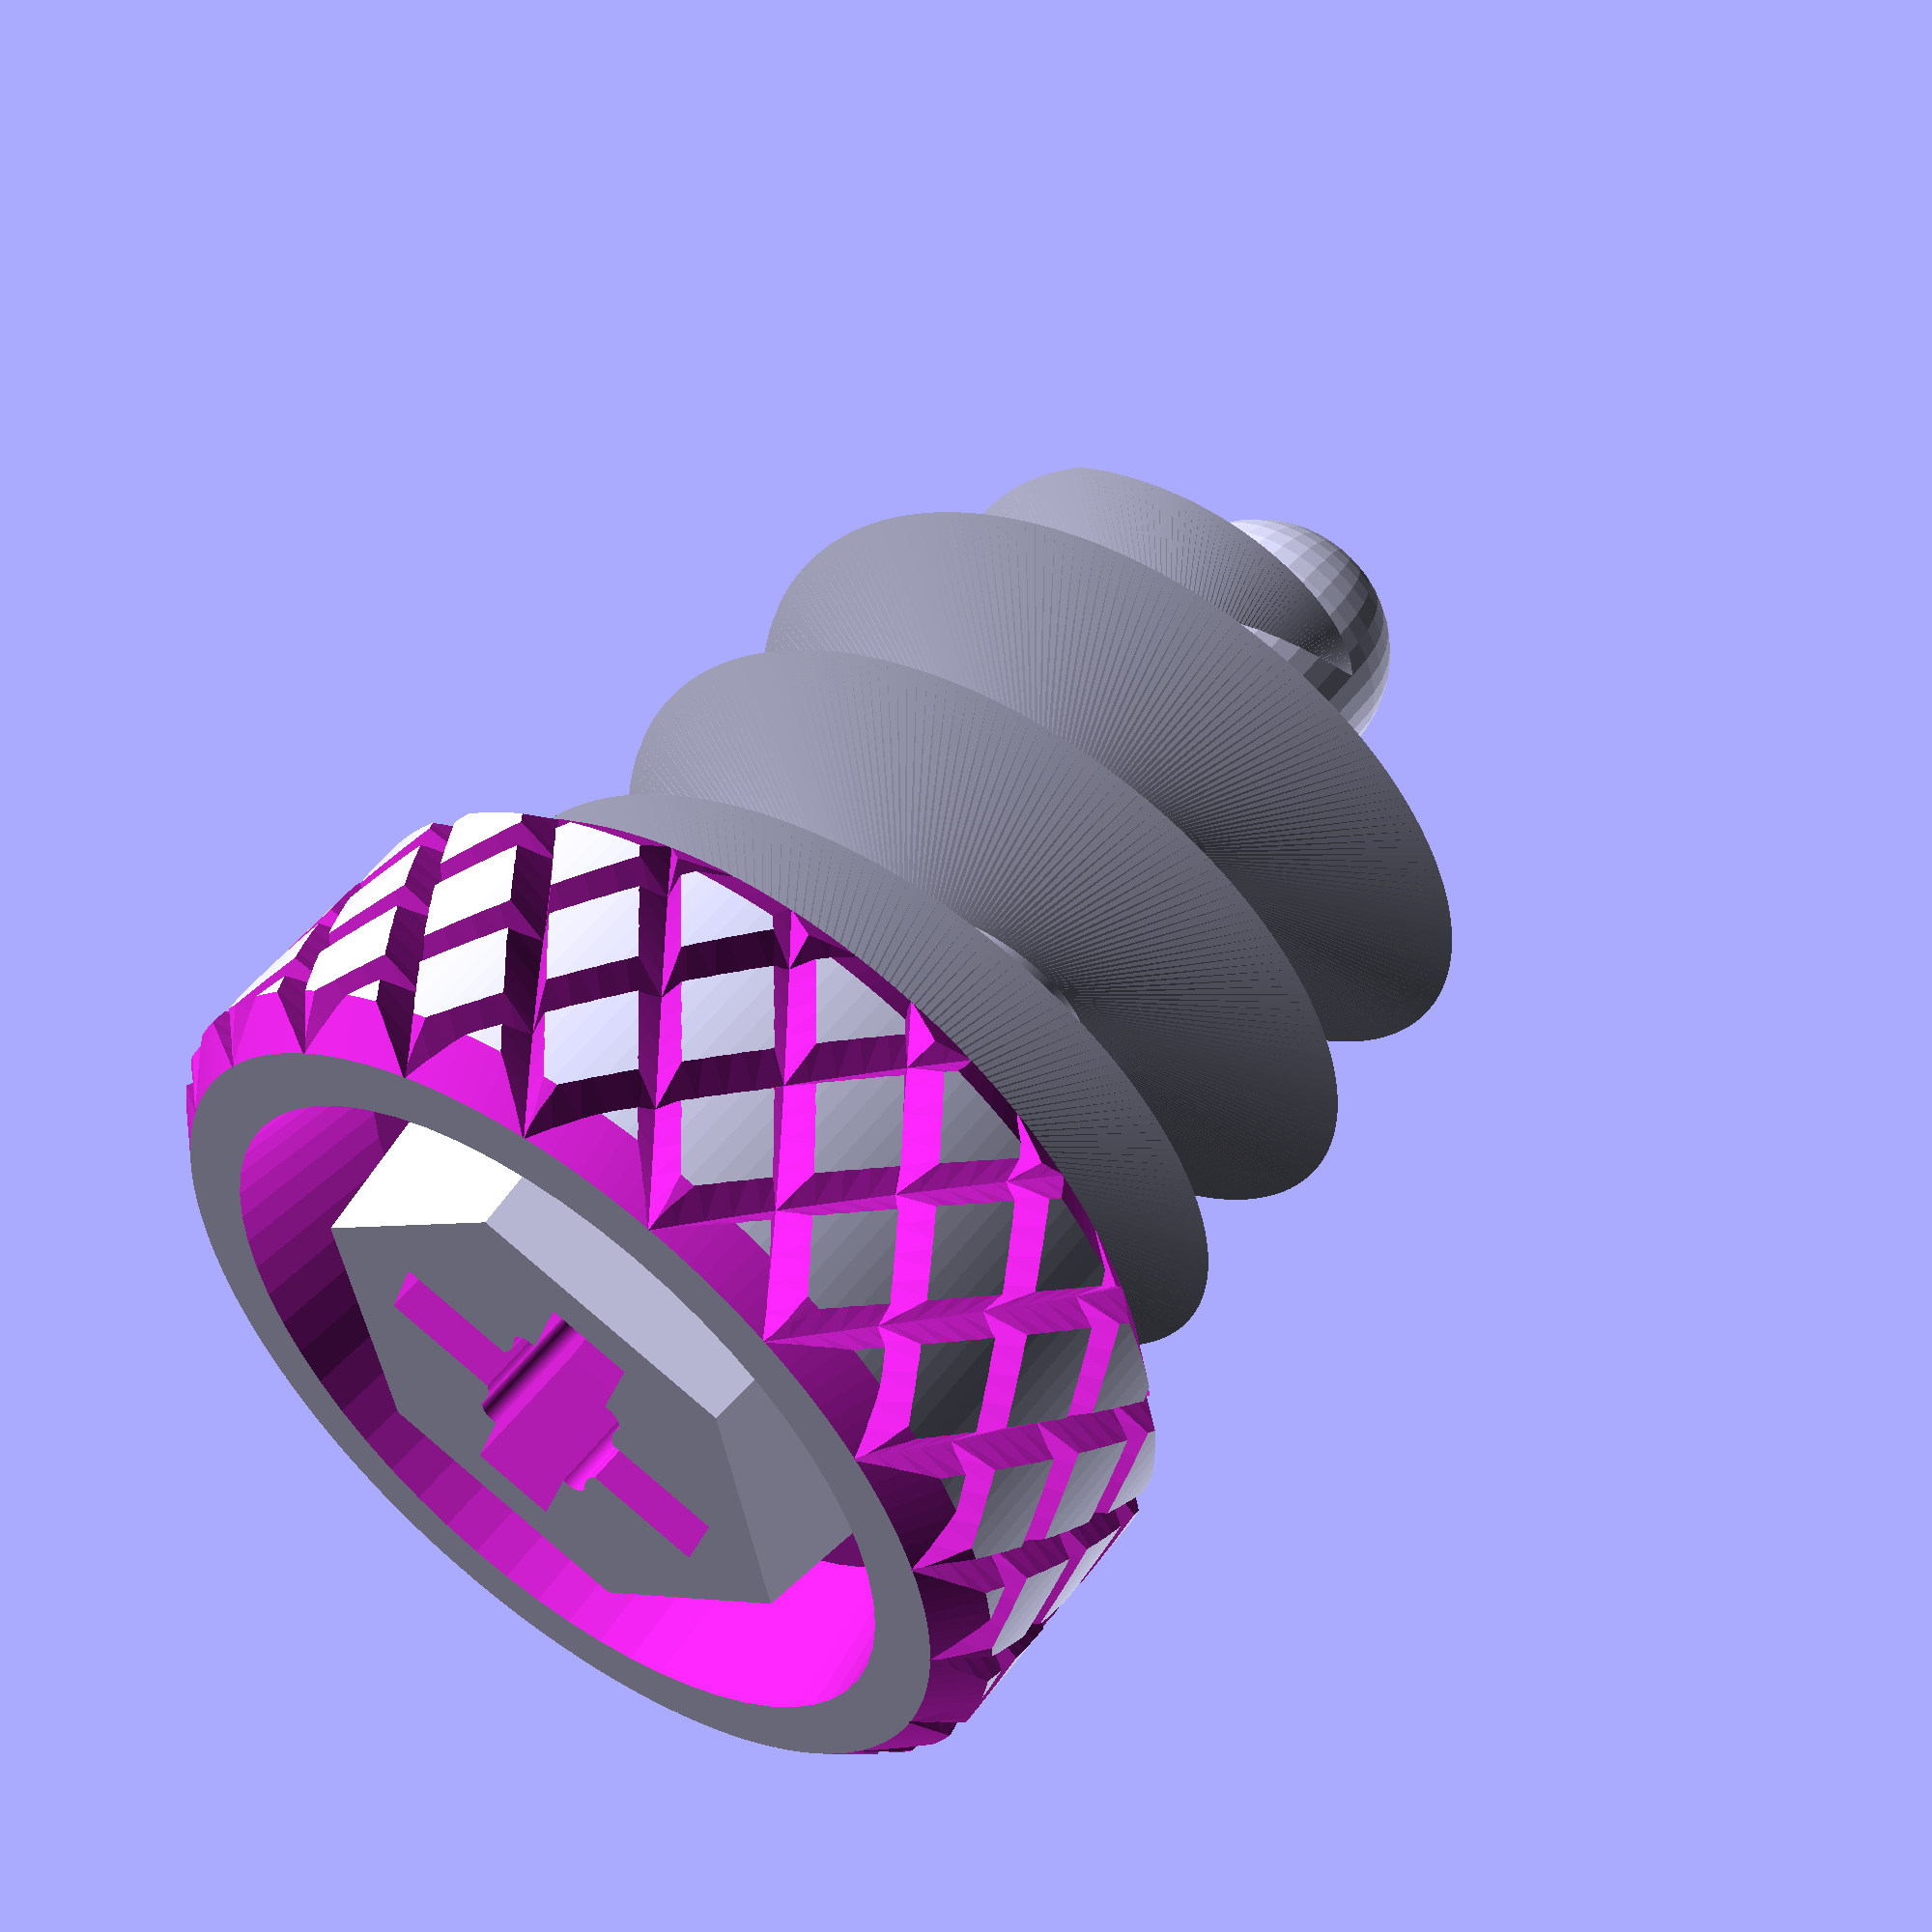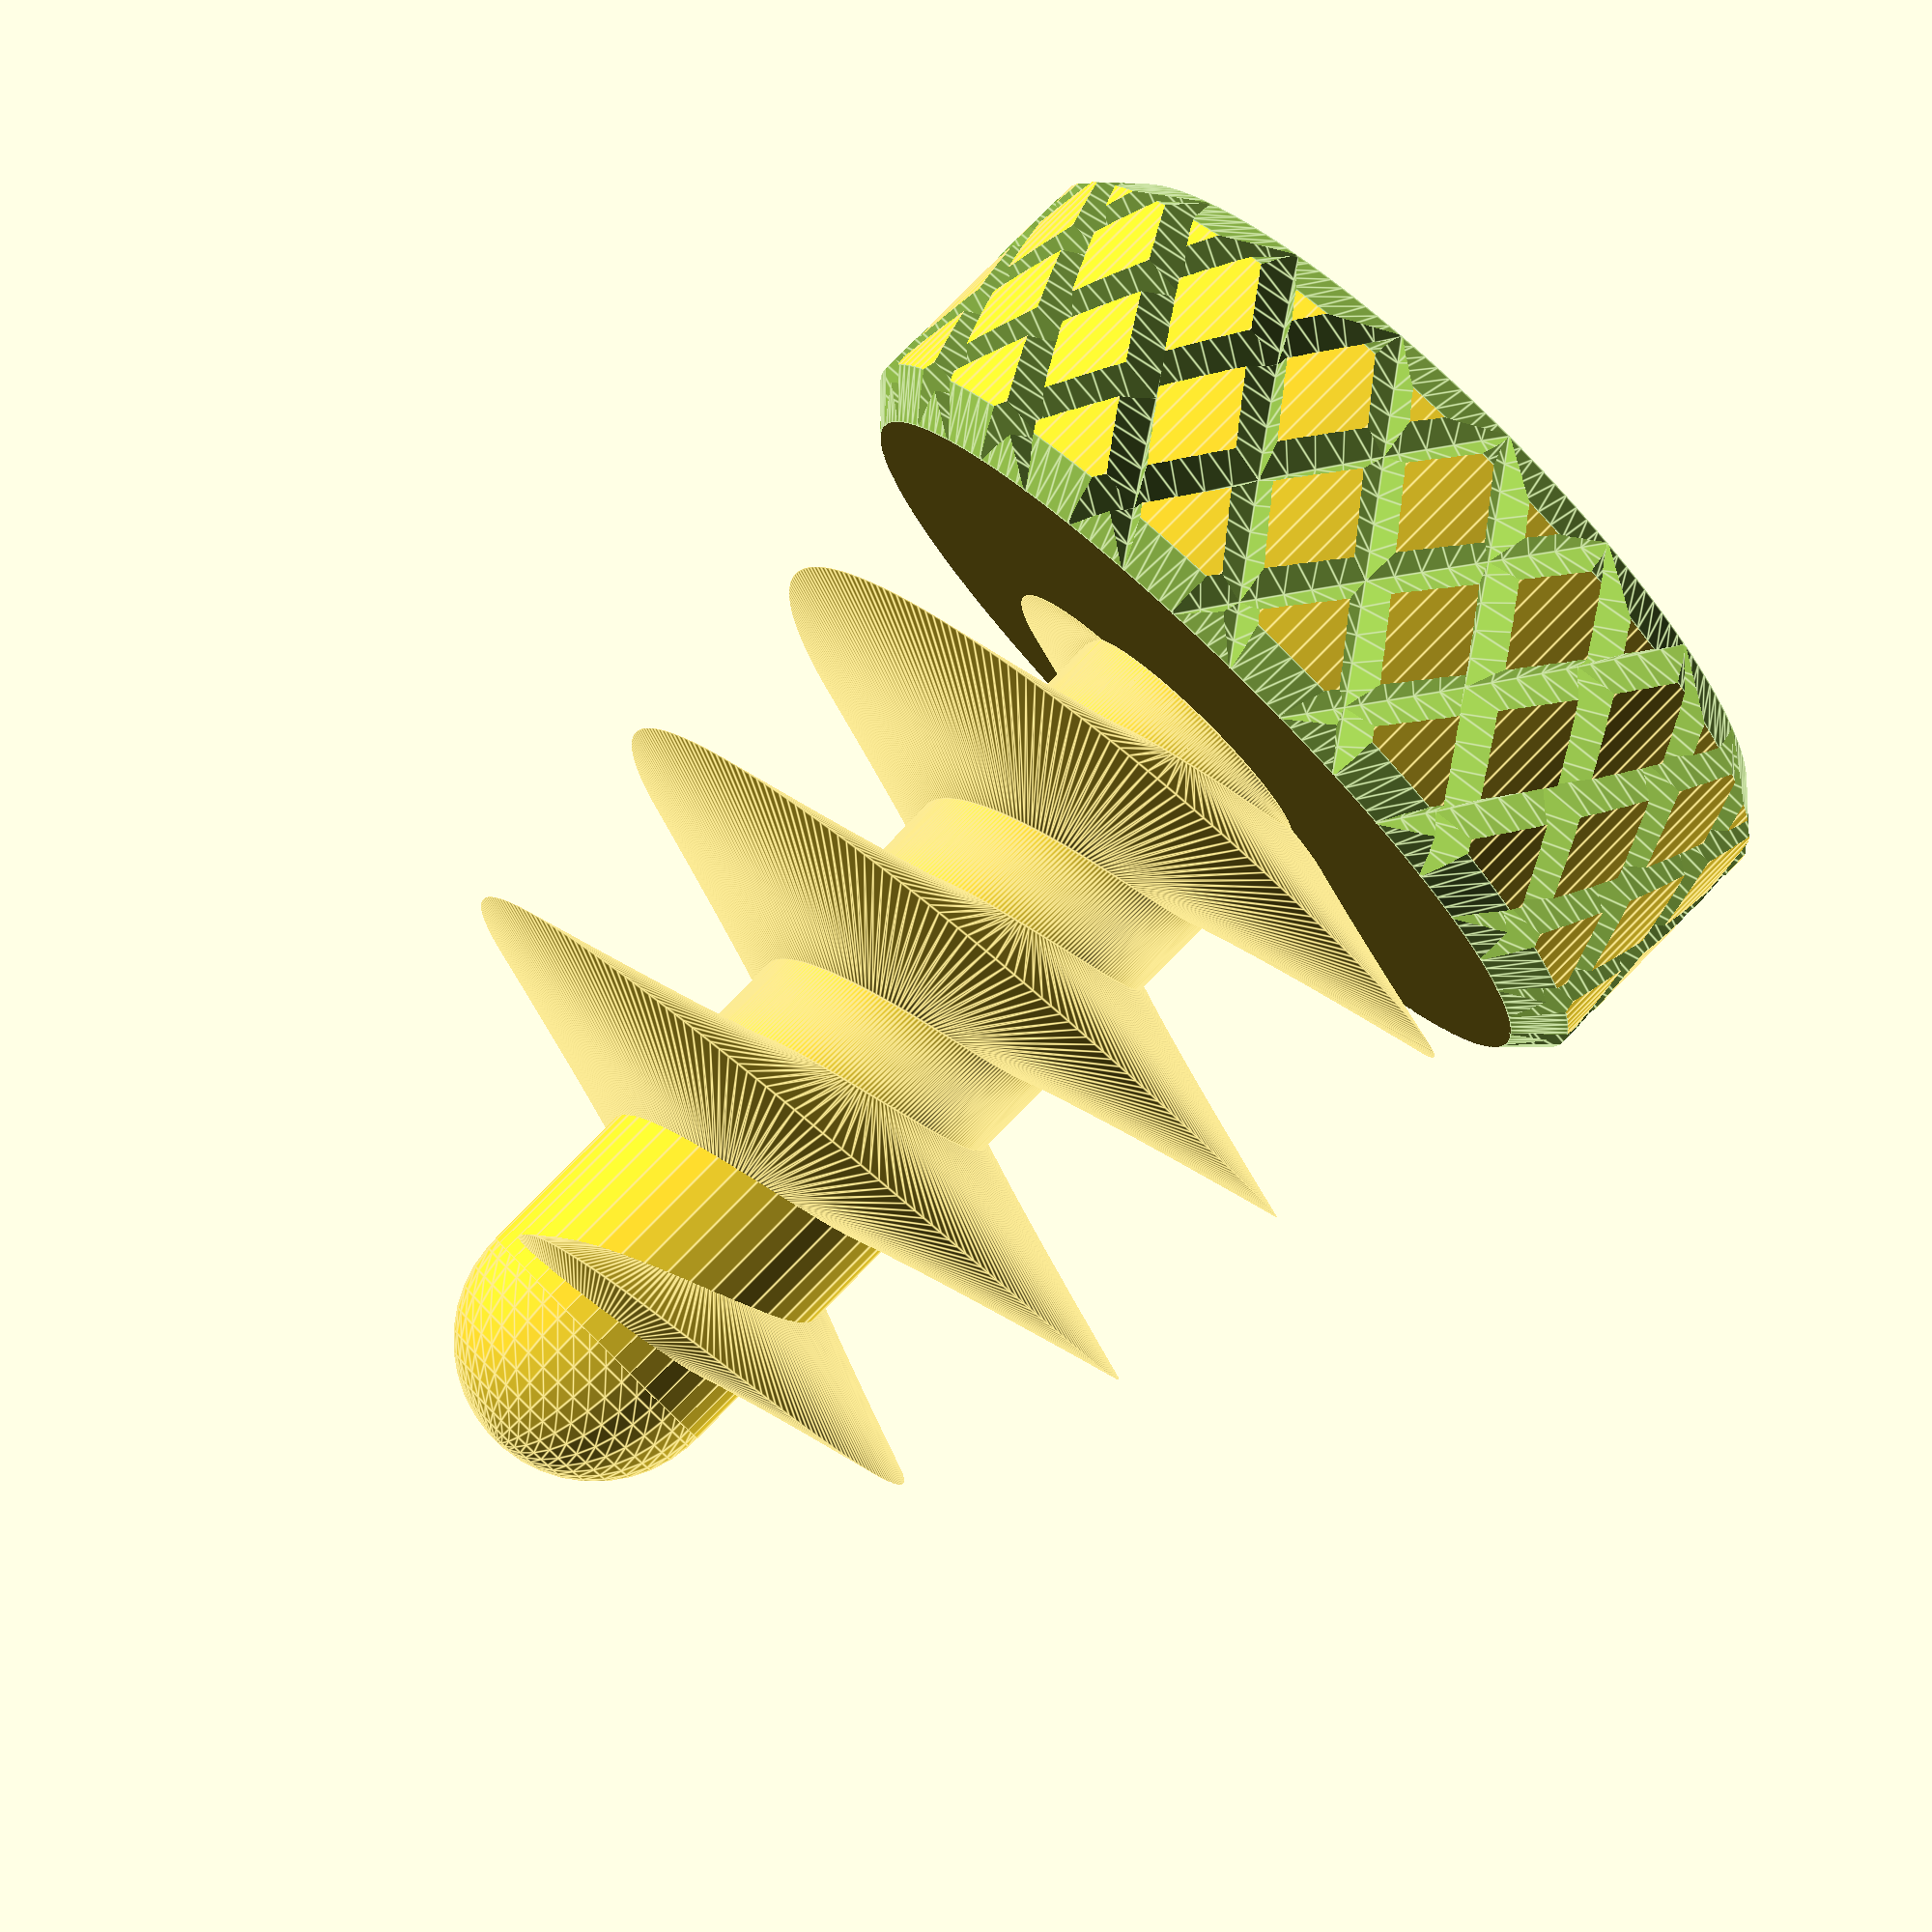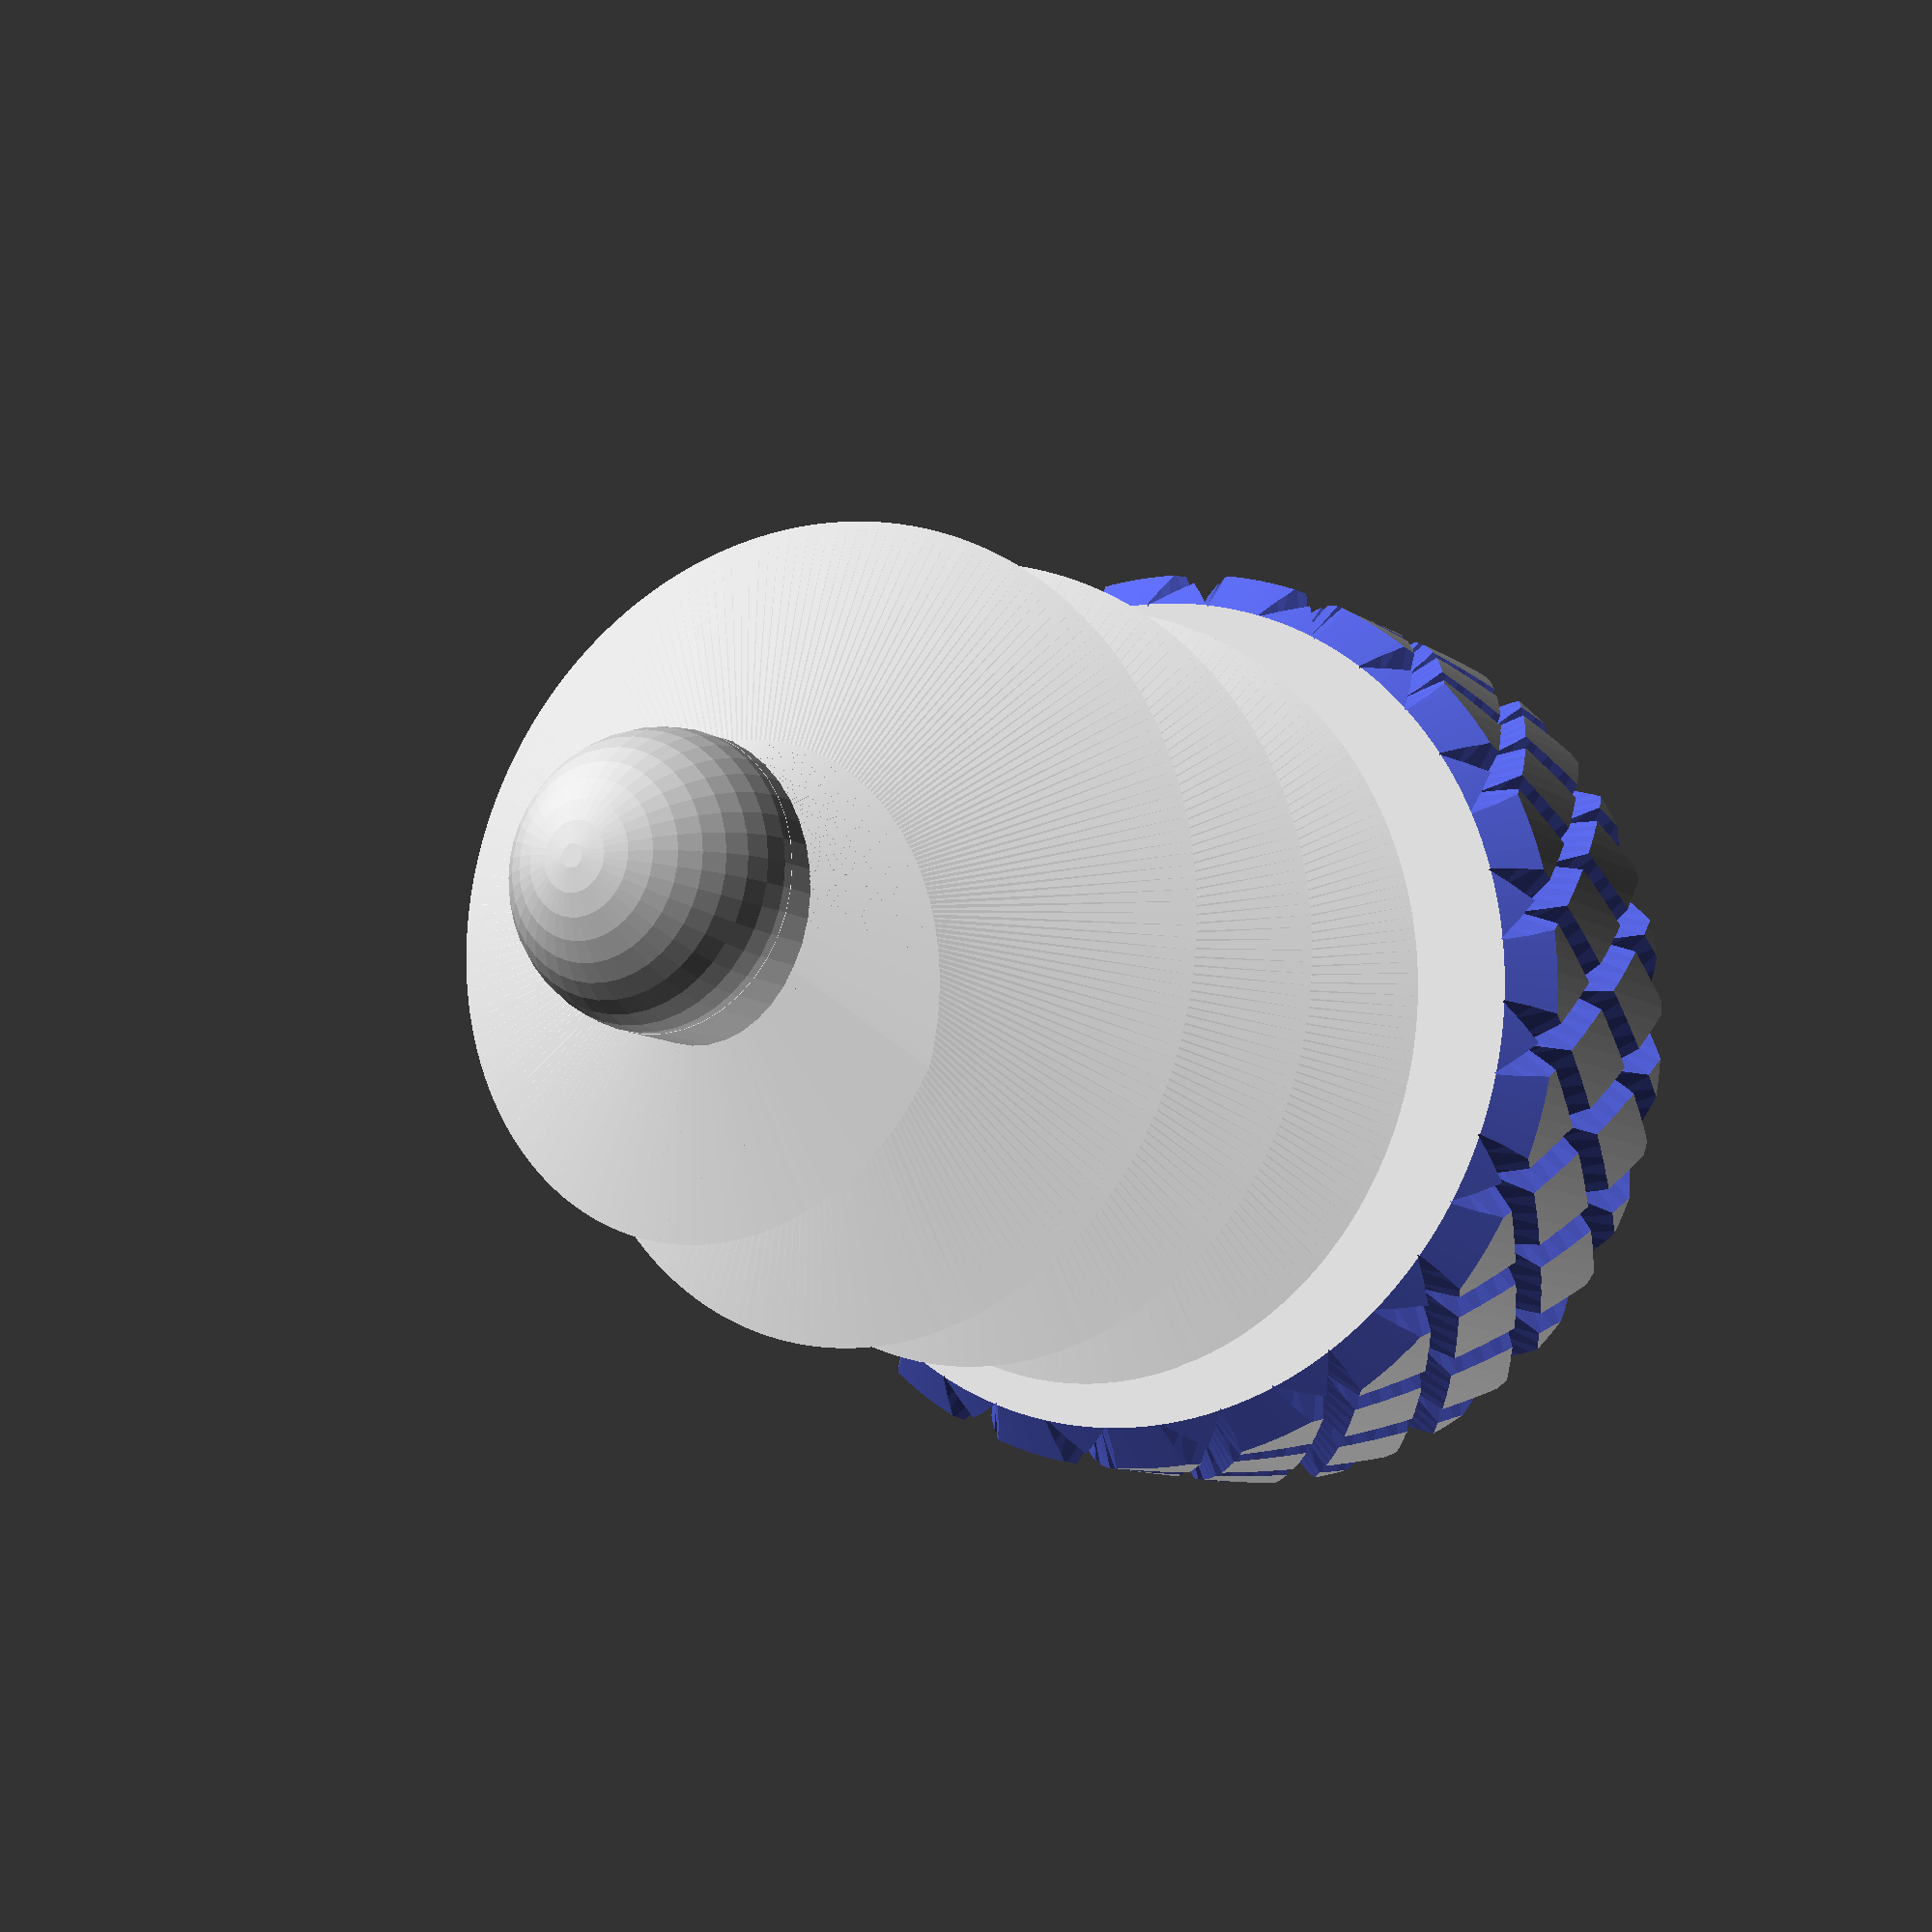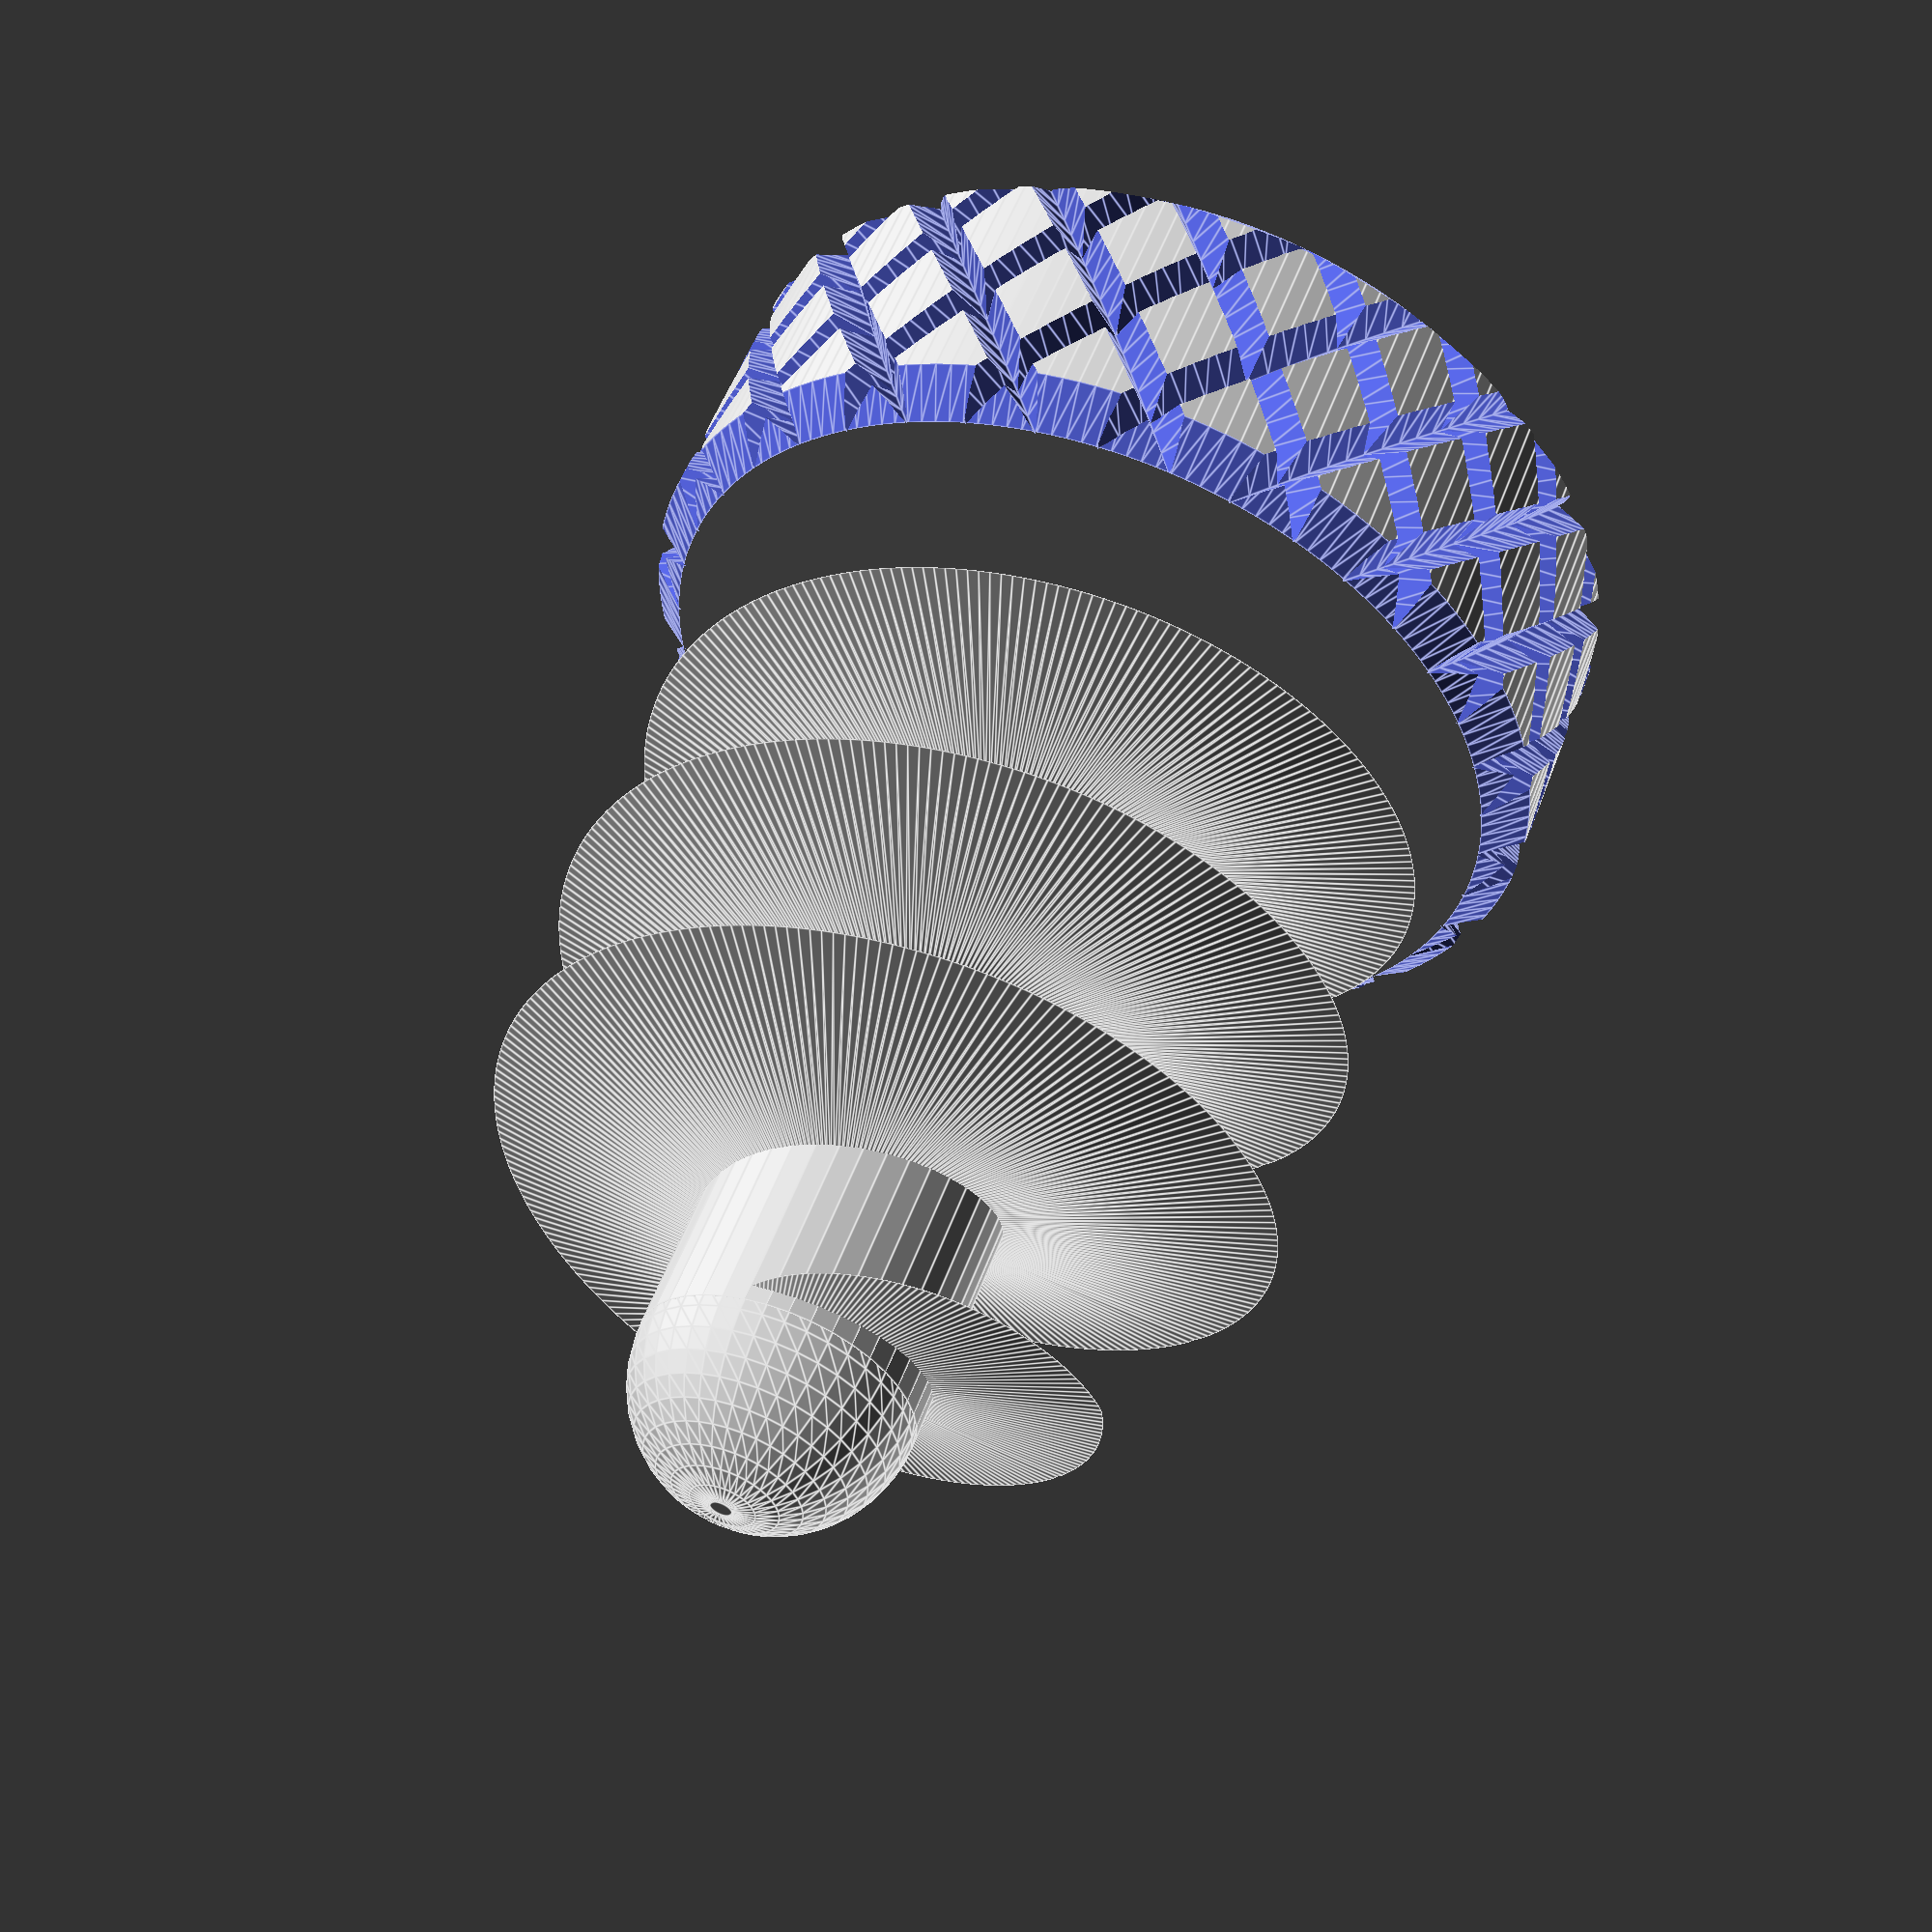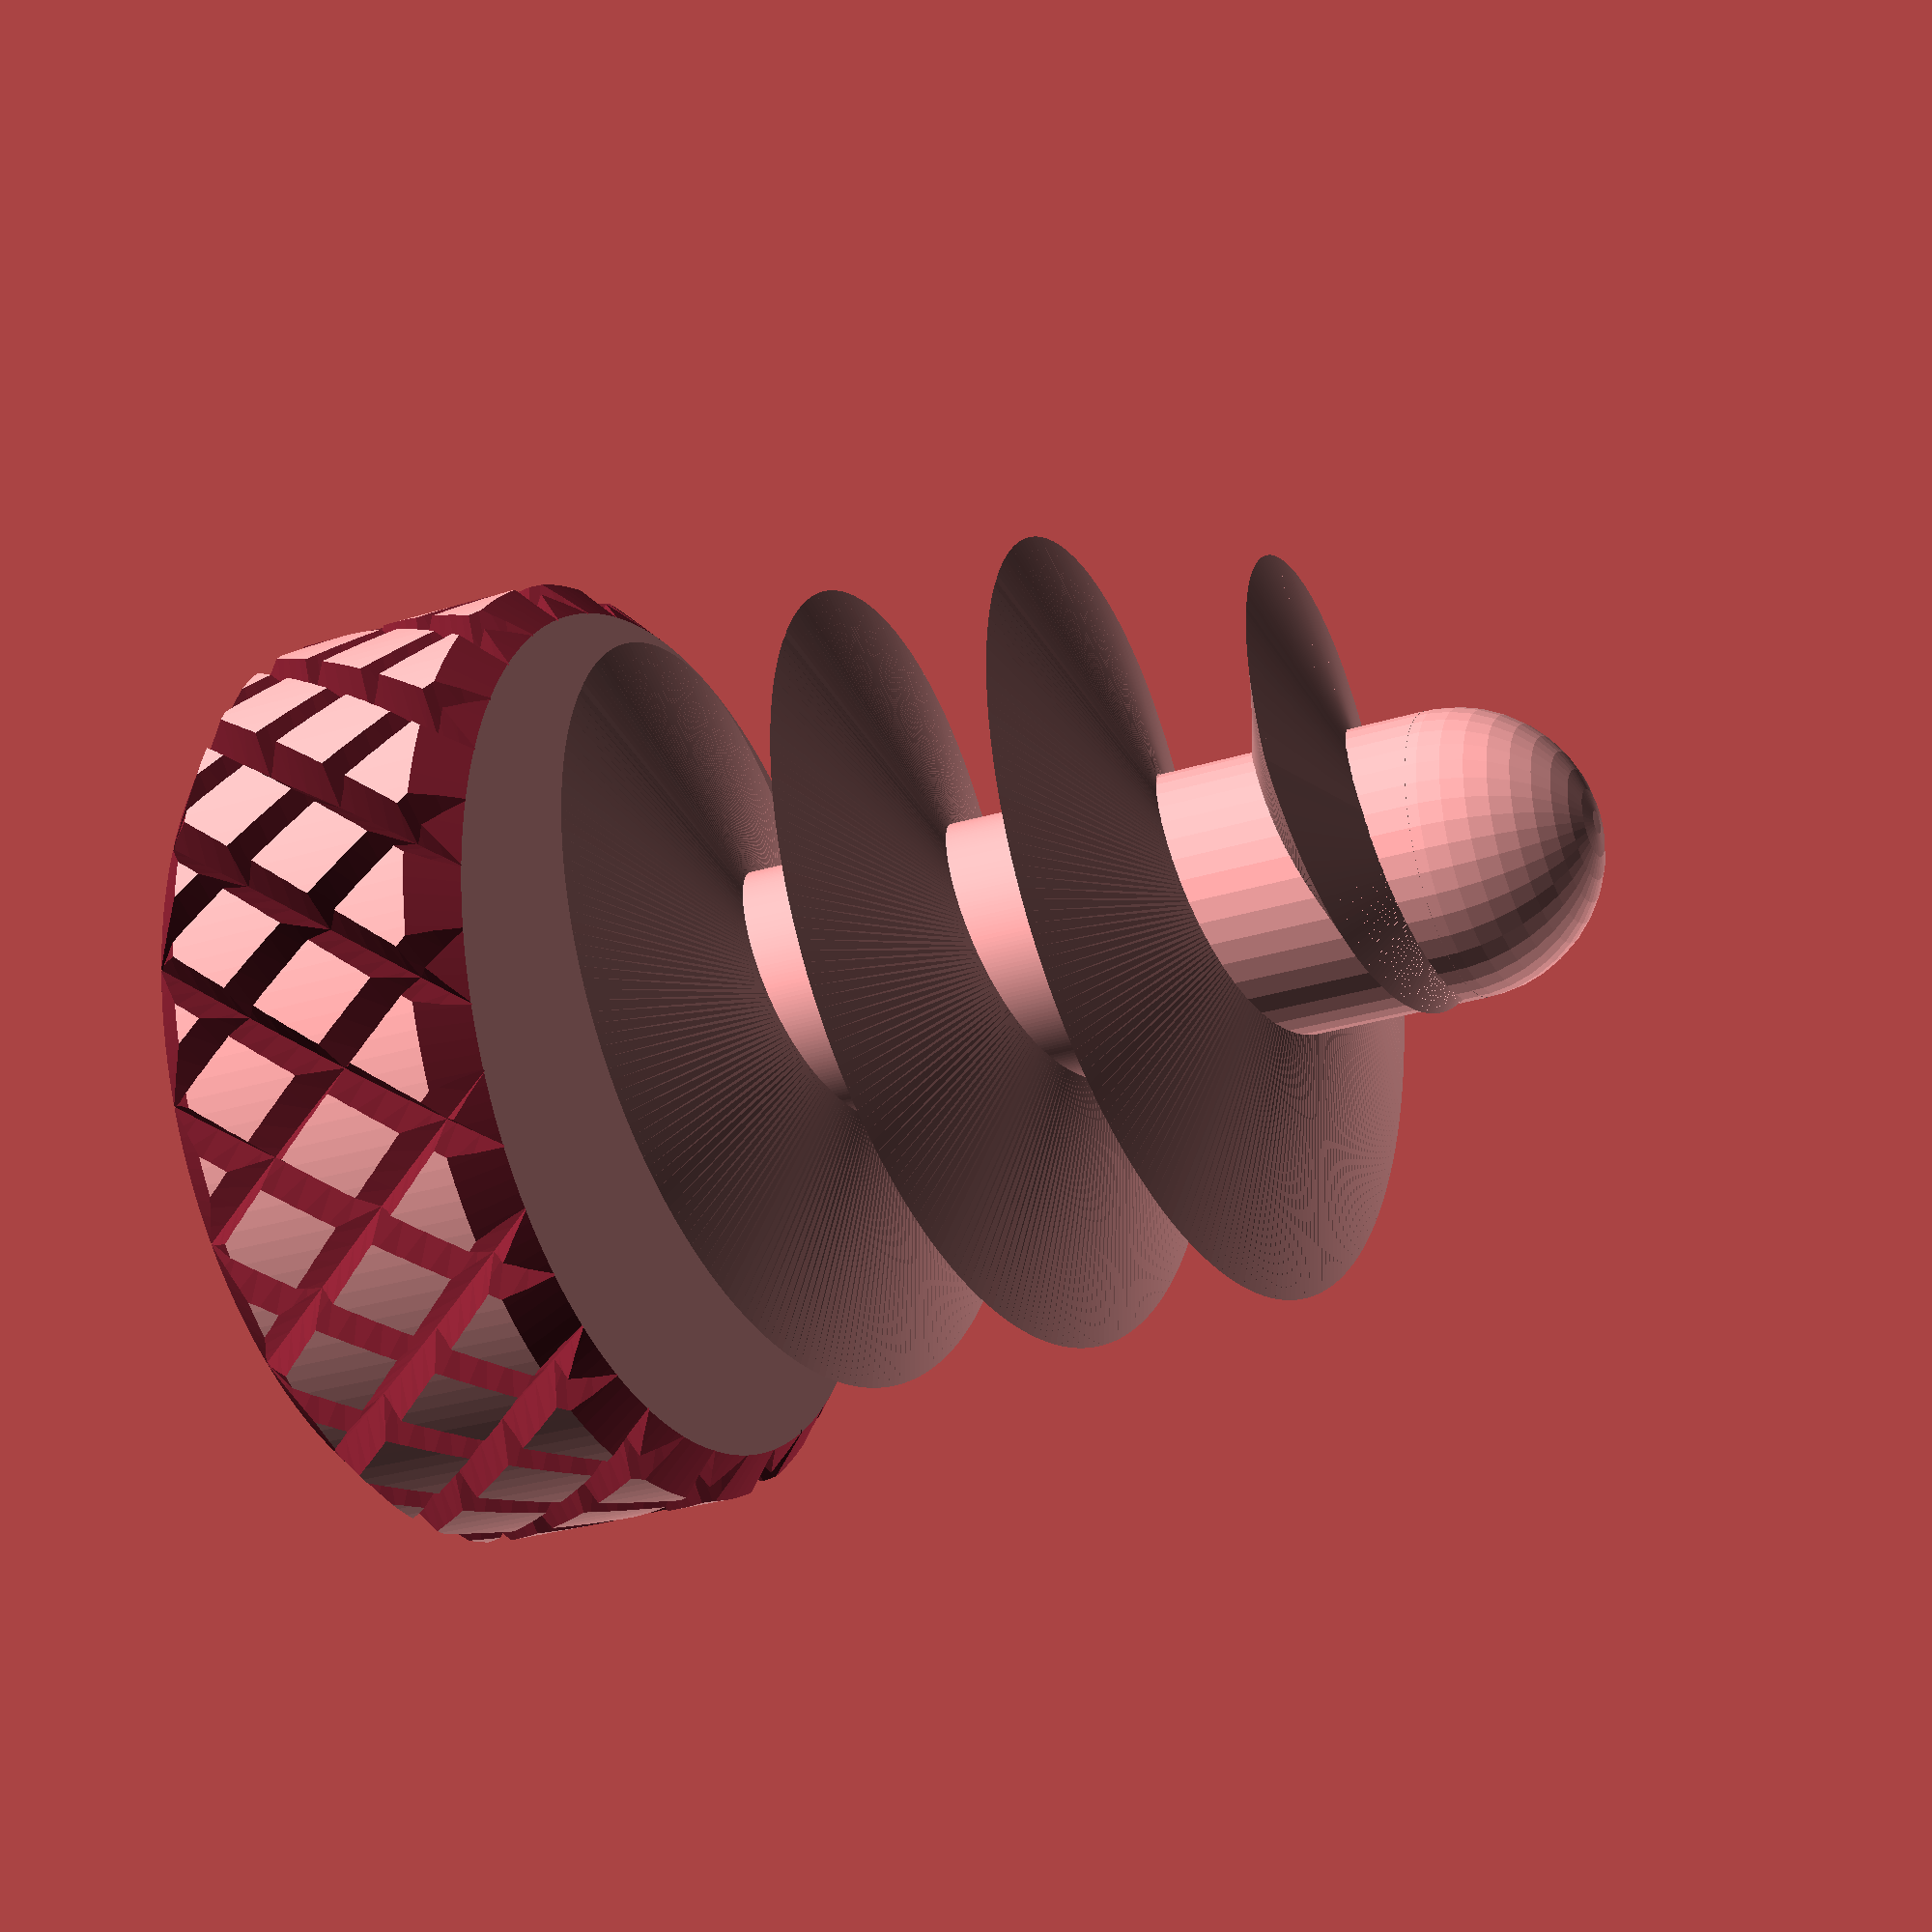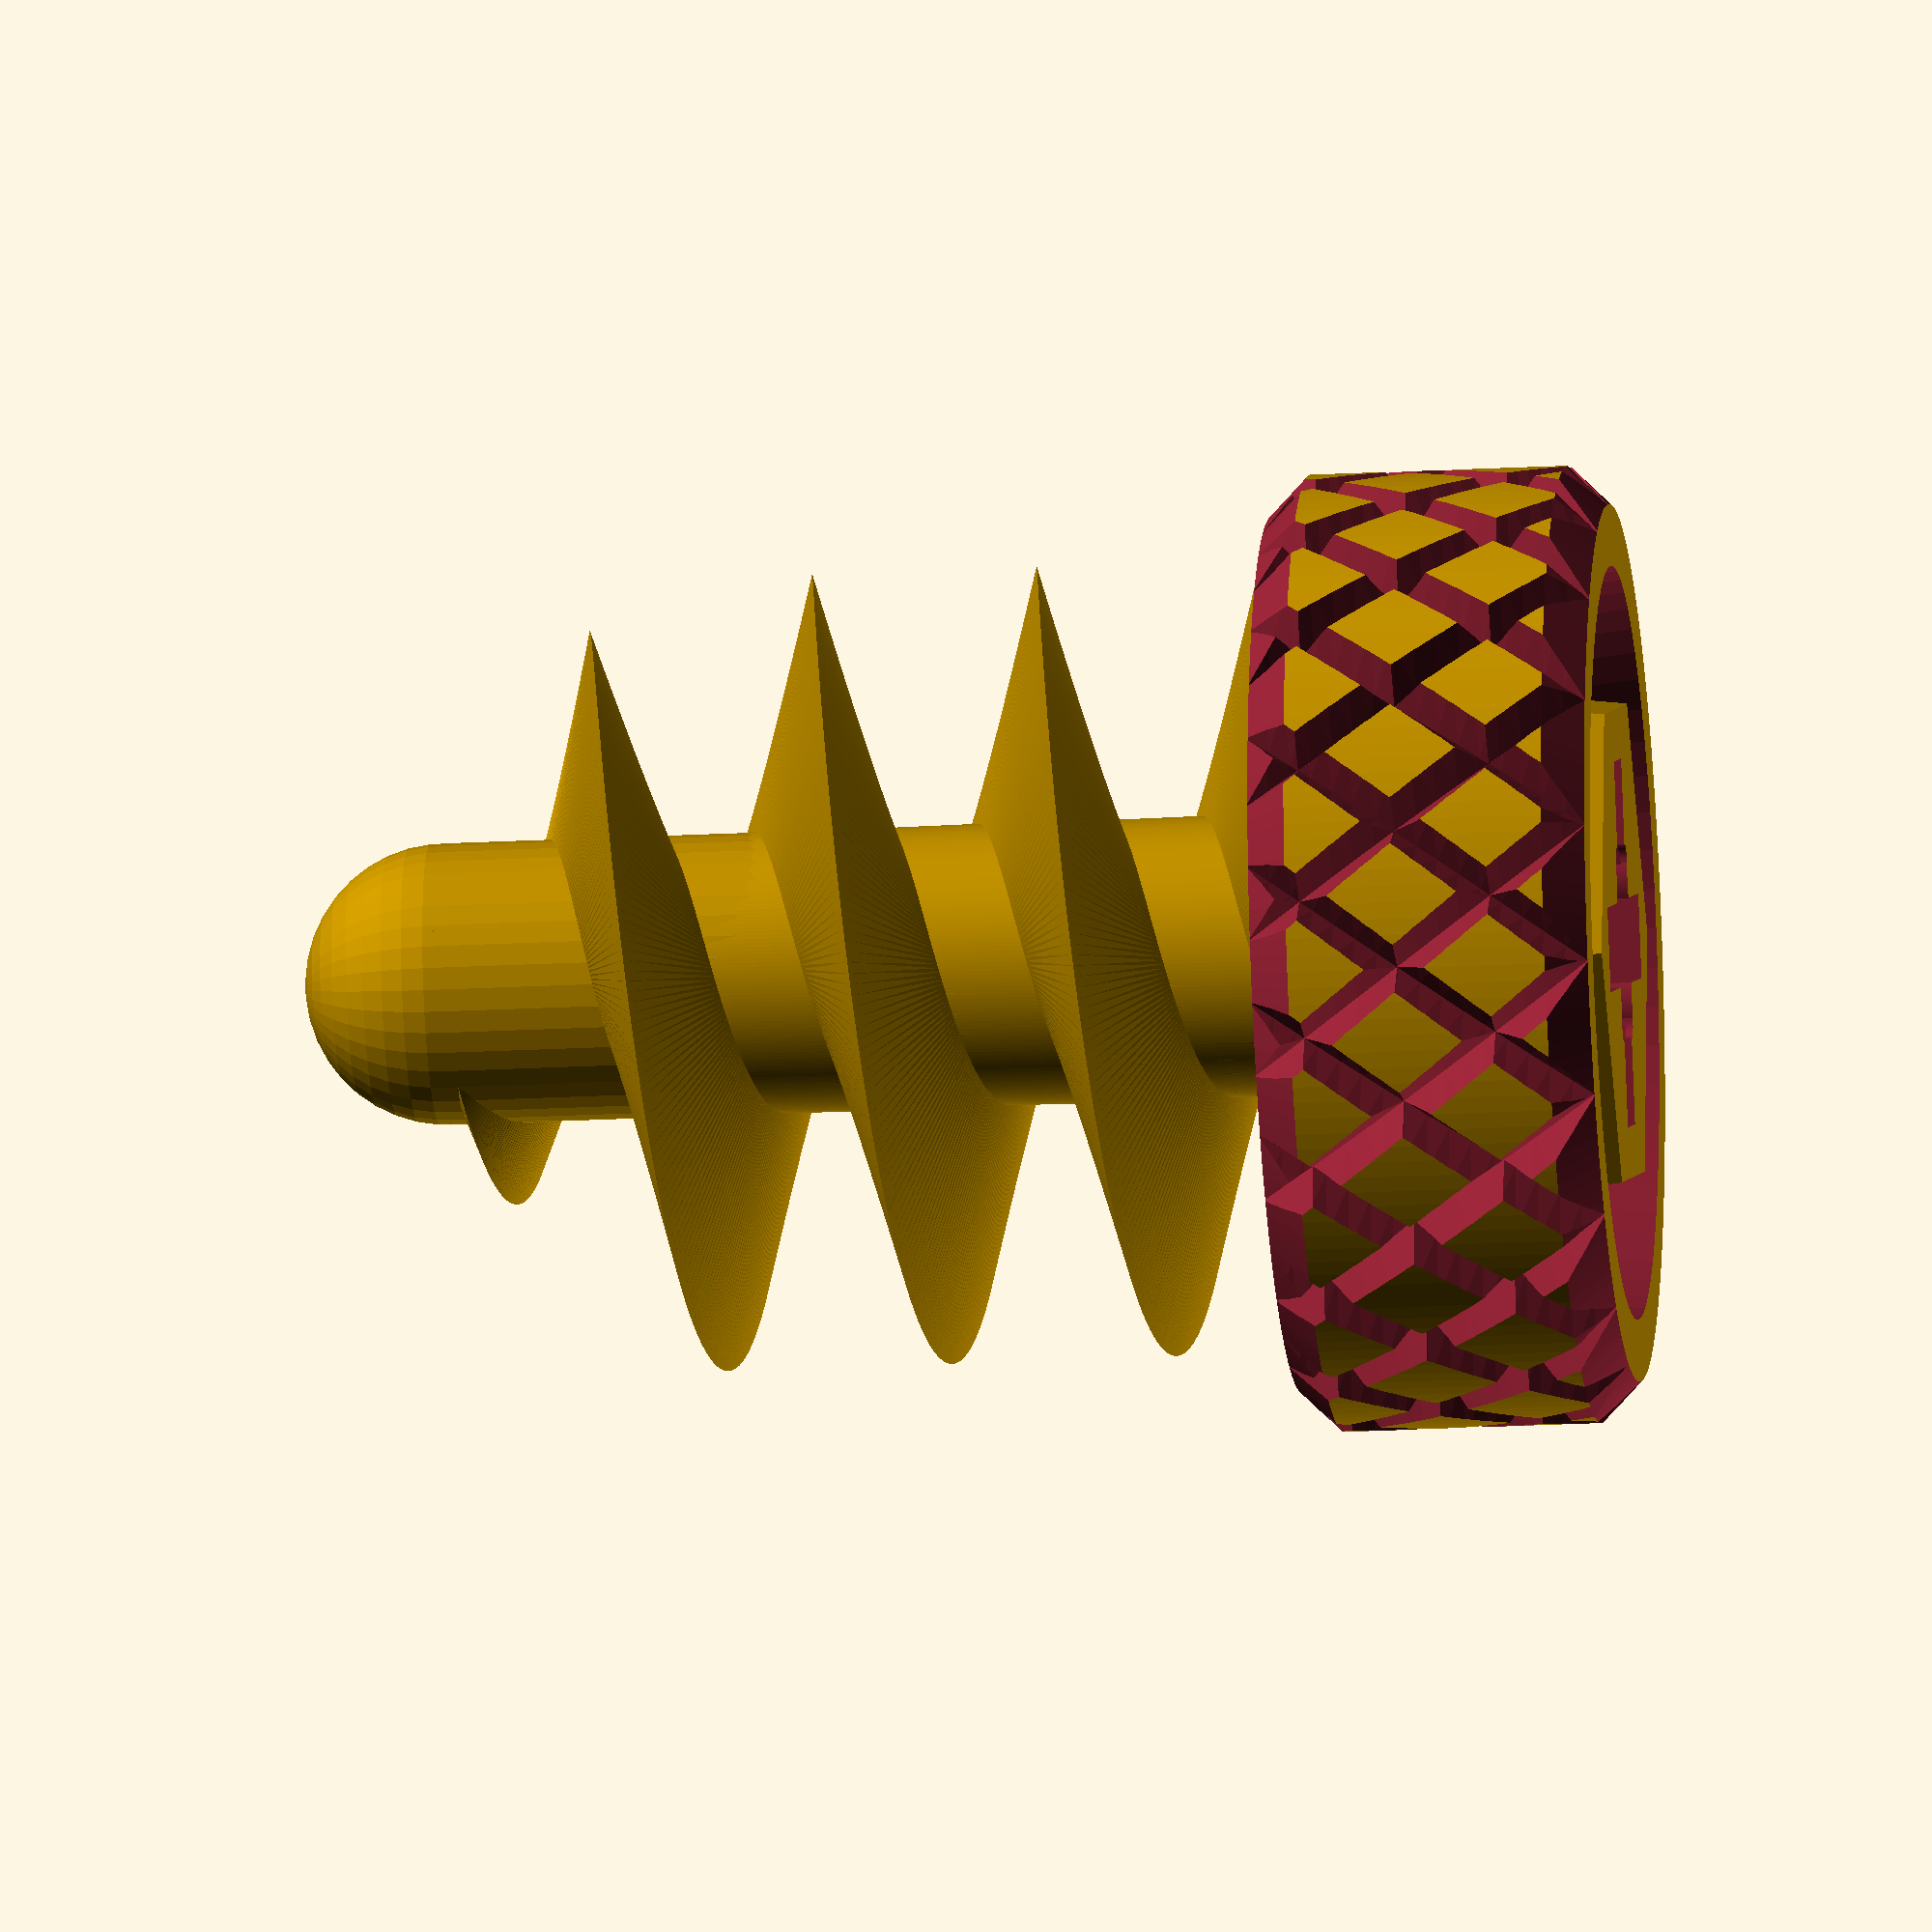
<openscad>
// Created in 2017 by Ryan A. Colyer (http://www.thingiverse.com/thing:2191927)
// Modified in 2024 by Brian K for cardboard use
// This work is released with CC0 into the public domain.
// https://creativecommons.org/publicdomain/zero/1.0/

// rounded screw point (safer for kids)
rounded_screw_point = true;

// Makedo Screws tends to be use for 10mm diameter holes 
thread_diam = 14;
roddiam = 5;
straightlen = 10.0;
angledlen = 6;
thread_pitch = 4;
cap_diam = 17;
screw_height = straightlen + angledlen;

// Phillips Screw Head
enable_phillips = true;
phillips_width = 6.5;
phillips_thick = 1.5;
phillips_straightdepth = 2.5;
slottedOnly = false;

// Most typical torx seems to be T20 https://www.electriciantalk.com/threads/most-common-torx-sizes.32688/
enable_torx = true;
torxTip = "T20";

quantity=1;

////// copied from threads.scad, http://www.thingiverse.com/thing:1686322 ////

screw_resolution = 0.2;  // in mm

// Provides standard metric thread pitches.
function ThreadPitch(diameter) =
  (diameter <= 64) ?
    lookup(diameter, [
      [2, 0.4],
      [2.5, 0.45],
      [3, 0.5],
      [4, 0.7],
      [5, 0.8],
      [6, 1.0],
      [7, 1.0],
      [8, 1.25],
      [10, 1.5],
      [12, 1.75],
      [14, 2.0],
      [16, 2.0],
      [18, 2.5],
      [20, 2.5],
      [22, 2.5],
      [24, 3.0],
      [27, 3.0],
      [30, 3.5],
      [33, 3.5],
      [36, 4.0],
      [39, 4.0],
      [42, 4.5],
      [48, 5.0],
      [52, 5.0],
      [56, 5.5],
      [60, 5.5],
      [64, 6.0]
    ]) :
    diameter * 6.0 / 64;

// This generates a closed polyhedron from an array of arrays of points,
// with each inner array tracing out one loop outlining the polyhedron.
// pointarrays should contain an array of N arrays each of size P outlining a
// closed manifold.  The points must obey the right-hand rule.  For example,
// looking down, the P points in the inner arrays are counter-clockwise in a
// loop, while the N point arrays increase in height.  Points in each inner
// array do not need to be equal height, but they usually should not meet or
// cross the line segments from the adjacent points in the other arrays.
// (N>=2, P>=3)
// Core triangles:
//   [j][i], [j+1][i], [j+1][(i+1)%P]
//   [j][i], [j+1][(i+1)%P], [j][(i+1)%P]
//   Then triangles are formed in a loop with the middle point of the first
//   and last array.
module ClosePoints(pointarrays) {
  function recurse_avg(arr, n=0, p=[0,0,0]) = (n>=len(arr)) ? p :
    recurse_avg(arr, n+1, p+(arr[n]-p)/(n+1));

  N = len(pointarrays);
  P = len(pointarrays[0]);
  NP = N*P;
  lastarr = pointarrays[N-1];
  midbot = recurse_avg(pointarrays[0]);
  midtop = recurse_avg(pointarrays[N-1]);

  faces_bot = [
    for (i=[0:P-1])
      [0,i+1,1+(i+1)%len(pointarrays[0])]
  ];

  loop_offset = 1;
  bot_len = loop_offset + P;

  faces_loop = [
    for (j=[0:N-2], i=[0:P-1], t=[0:1])
      [loop_offset, loop_offset, loop_offset] + (t==0 ?
      [j*P+i, (j+1)*P+i, (j+1)*P+(i+1)%P] :
      [j*P+i, (j+1)*P+(i+1)%P, j*P+(i+1)%P])
  ];

  top_offset = loop_offset + NP - P;
  midtop_offset = top_offset + P;

  faces_top = [
    for (i=[0:P-1])
      [midtop_offset,top_offset+(i+1)%P,top_offset+i]
  ];

  points = [
    for (i=[-1:NP])
      (i<0) ? midbot :
      ((i==NP) ? midtop :
      pointarrays[floor(i/P)][i%P])
  ];
  faces = concat(faces_bot, faces_loop, faces_top);

  polyhedron(points=points, faces=faces);
}

// This creates a vertical rod at the origin with external threads.  It uses
// metric standards by default.
module ScrewThread(outer_diam, height, pitch=0, tooth_angle=30, tolerance=0.4, tip_height=0, tooth_height=0, tip_min_fract=0) {

  pitch = (pitch==0) ? ThreadPitch(outer_diam) : pitch;
  tooth_height = (tooth_height==0) ? pitch : tooth_height;
  tip_min_fract = (tip_min_fract<0) ? 0 :
    ((tip_min_fract>0.9999) ? 0.9999 : tip_min_fract);

  outer_diam_cor = outer_diam + 0.25*tolerance; // Plastic shrinkage correction
  inner_diam = outer_diam - tooth_height/tan(tooth_angle);
  or = (outer_diam_cor < screw_resolution) ?
    screw_resolution/2 : outer_diam_cor / 2;
  ir = (inner_diam < screw_resolution) ? screw_resolution/2 : inner_diam / 2;
  height = (height < screw_resolution) ? screw_resolution : height;

  steps_per_loop_try = ceil(2*3.14159265359*or / screw_resolution);
  steps_per_loop = (steps_per_loop_try < 4) ? 4 : steps_per_loop_try;
  hs_ext = 3;
  hsteps = ceil(3 * height / pitch) + 2*hs_ext;

  extent = or - ir;

  tip_start = height-tip_height;
  tip_height_sc = tip_height / (1-tip_min_fract);

  tip_height_ir = (tip_height_sc > tooth_height/2) ?
    tip_height_sc - tooth_height/2 : tip_height_sc;

  tip_height_w = (tip_height_sc > tooth_height) ? tooth_height : tip_height_sc;
  tip_wstart = height + tip_height_sc - tip_height - tip_height_w;


  function tooth_width(a, h, pitch, tooth_height, extent) =
    let(
      ang_full = h*360.0/pitch-a,
      ang_pn = atan2(sin(ang_full), cos(ang_full)),
      ang = ang_pn < 0 ? ang_pn+360 : ang_pn,
      frac = ang/360,
      tfrac_half = tooth_height / (2*pitch),
      tfrac_cut = 2*tfrac_half
    )
    (frac > tfrac_cut) ? 0 : (
      (frac <= tfrac_half) ?
        ((frac / tfrac_half) * extent) :
        ((1 - (frac - tfrac_half)/tfrac_half) * extent)
    );


  pointarrays = [
    for (hs=[0:hsteps])
      [
        for (s=[0:steps_per_loop-1])
          let(
            ang_full = s*360.0/steps_per_loop,
            ang_pn = atan2(sin(ang_full), cos(ang_full)),
            ang = ang_pn < 0 ? ang_pn+360 : ang_pn,

            h_fudge = pitch*0.001,

            h_mod =
              (hs%3 == 2) ?
                ((s == steps_per_loop-1) ? tooth_height - h_fudge : (
                 (s == steps_per_loop-2) ? tooth_height/2 : 0)) : (
              (hs%3 == 0) ?
                ((s == steps_per_loop-1) ? pitch-tooth_height/2 : (
                 (s == steps_per_loop-2) ? pitch-tooth_height + h_fudge : 0)) :
                ((s == steps_per_loop-1) ? pitch-tooth_height/2 + h_fudge : (
                 (s == steps_per_loop-2) ? tooth_height/2 : 0))
              ),

            h_level =
              (hs%3 == 2) ? tooth_height - h_fudge : (
              (hs%3 == 0) ? 0 : tooth_height/2),

            h_ub = floor((hs-hs_ext)/3) * pitch
              + h_level + ang*pitch/360.0 - h_mod,
            h_max = height - (hsteps-hs) * h_fudge,
            h_min = hs * h_fudge,
            h = (h_ub < h_min) ? h_min : ((h_ub > h_max) ? h_max : h_ub),

            ht = h - tip_start,
            hf_ir = ht/tip_height_ir,
            ht_w = h - tip_wstart,
            hf_w_t = ht_w/tip_height_w,
            hf_w = (hf_w_t < 0) ? 0 : ((hf_w_t > 1) ? 1 : hf_w_t),

            ext_tip = (h <= tip_wstart) ? extent : (1-hf_w) * extent,
            wnormal = tooth_width(ang, h, pitch, tooth_height, ext_tip),
            w = (h <= tip_wstart) ? wnormal :
              (1-hf_w) * wnormal +
              hf_w * (0.1*screw_resolution + (wnormal * wnormal * wnormal /
                (ext_tip*ext_tip+0.1*screw_resolution))),
            r = (ht <= 0) ? ir + w :
              ( (ht < tip_height_ir ? ((2/(1+(hf_ir*hf_ir))-1) * ir) : 0) + w)
          )
          [r*cos(ang), r*sin(ang), h]
      ]
  ];

  ClosePoints(pointarrays);
}


// This creates a vertical rod at the origin with external auger-style
// threads.
module AugerThread(outer_diam, inner_diam, height, pitch, tooth_angle=30, tolerance=0.4, tip_height=0, tip_min_fract=0) {
  tooth_height = tan(tooth_angle)*(outer_diam-inner_diam);
  ScrewThread(outer_diam, height, pitch, tooth_angle, tolerance, tip_height, tooth_height, tip_min_fract);
}


// This inserts a Phillips tip shaped hole into its children.
// The rotation vector is applied first, then the position translation,
// starting from a position upward from the z-axis at z=0.
module PhillipsTip(width=7, thickness=0, straightdepth=0, position=[0,0,0], rotation=[0,0,0]) {
  thickness = (thickness <= 0) ? width*2.5/7 : thickness;
  straightdepth = (straightdepth <= 0) ? width*3.5/7 : straightdepth;
  angledepth = (width-thickness)/2;
  height = straightdepth + angledepth;
  extra_height = 0.001 * height;

  difference() {
    children();
    translate(position)
      rotate(rotation)
      union() {
        hull() {
          translate([-width/2, -thickness/2, -extra_height/2])
            cube([width, thickness, straightdepth+extra_height]);
          translate([-thickness/2, -thickness/2, height-extra_height])
            cube([thickness, thickness, extra_height]);
        }
        if (!slottedOnly)
        hull() {
          translate([-thickness/2, -width/2, -extra_height/2])
            cube([thickness, width, straightdepth+extra_height]);
          translate([-thickness/2, -thickness/2, height-extra_height])
            cube([thickness, thickness, extra_height]);
        }
      }
  }
}

////// end copied from threads.scad ////



////// start copied from KnurlSimplified.scad ////

module knurled_knob(h = 10,
                    d = 15,
                    knurling_step = 2.5,
                    knurling_depth = 1.5,
                    bevel_amount = 1.0) {
  /*
  MODULE: Knurl Simplified (Remixed from a design by franpoli by mofosyne)

  Modified knurled_button.scad from https://github.com/franpoli/OpenSCADutil/blob/master/knurled_knob/knurled_knob.scad by franpoli
    to just get the Knurl shape, so it can be reused in other context like a Knurl screw for cardboard.

  This Module licence is:
     GNU General Public License v3.0
     Permissions of this strong copyleft license are conditioned on making available complete source
     code of licensed works and modifications, which include larger works using a licensed work, under
     the same license. Copyright and license notices must be preserved. Contributors provide an express
     grant of patent rights.
  */

  knob_height = h;
  knob_diameter = d;

  // Resolution
  $fa=2; // default minimum facet angle
  $fs=0.2; // default minimum facet size

  // Nth turn of a cylinder of the same height as its diameter
  function twist_amount(n) = 360/n*knob_height/knob_diameter;

  // Browse the paired list and retains the length values,
  // find the closest length to the preffered value
  // output the corresponding step value
  function get_ideal_step(paired_list, desired_length)
    = max([ for (i = [0 : len(paired_list)-1 ],j = [0 : 1])
        if (j % 2 != 0)
          if (abs(paired_list[i][j]-desired_length)
              == min( [for (i = [0 : len(paired_list)-1 ], j = [1 : 2 : 1])
                    abs(paired_list[i][j]-desired_length)]))
             paired_list[i][j-1]]);

  // Generates a paired list of step values and circle arc lengths
  pair_steps_and_lengths = [ for (i = [1 : 360]) if (90 % i == 0) [90/i, knob_diameter*3.14/i/4] ];

  module chamfer(chamfer_size, chamfer_z_position)
  {
    translate([0, 0, chamfer_z_position])
      rotate_extrude(angle = 360, convexity = 2)
      translate([knob_diameter/2, 0, 0]) rotate([0, 0, 45])
      square(size = chamfer_size, center = true);
  }

  module knurl_pattern() {
    for (j = [-1 : 2 : 1]) translate([0, 0, knob_height/2]) {
      linear_extrude(height = knob_height, center = true, convexity = 10, twist = j*twist_amount(4)) {
        for (i = [0 : get_ideal_step(pair_steps_and_lengths, knurling_step) : 360])
          rotate([0, 0, i]) translate([-knob_diameter/2, 0, 0]) circle(d=knurling_depth, $fn=3);
      }
    }
  }

  // Main
  difference()
  {
    cylinder(h=knob_height, d=knob_diameter);

    // Bevel
    chamfer(bevel_amount, knob_height);
    chamfer(bevel_amount, 0);

    // Knurl
    knurl_pattern();
  }
}

////// end copied from KnurlSimplified.scad ////

////// start copied from torx.scad ////
// Customizable torx shape
// by espr14 is licensed under the Creative Commons - Attribution license.
// modified by mofosyne to be easier to use as a lib
// https://www.thingiverse.com/thing:3600358
// Description
// It's just a torx shape so you have to set all the variables to get standardized torx bolt head or screwdriver head. Table is copied from the ISO norm.
// https://www.sis.se/api/document/preview/615502/ Table 3

// Pull requests to improve this script is welcomed

module torxModel(bitsize_selector, h_override = 0)
{
    // Torx Profile Smoothing
    $fn=128;
 
    module t(v=[0,0,0]){translate(v) children();}
    module r(a=[0,0,0]){rotate(a) children();}
    module tr(v=[0,0,0],a=[0,0,0]){t(v) r(a) children();}
    module rt(a=[0,0,0],v=[0,0,0]){r(a) t(v) children();}
    module u(){union() children();}
    
    module torx_profile(a, b, ri, re, hullD, h, h_override) {
        linear_extrude(h_override?h_override:h) 
            difference(){
            u(){
                circle(d=(a+b)/2);
                for(i=[0:360/6:360]) hull(){
                    rt(i,[a/2-re,0]) circle(r=re);
                    circle(d=hullD);
                }
            }
            for(i=[-30:360/6:360]) hull(){
                rt(i,[b/2+ri,0]) circle(r=ri);
            }
        }
    }

    if (bitsize_selector == "T20") {
        torx_profile(a=3.893, b=2.778, ri=0.871-0.015, re=0.307, hullD=2.4, h=4.07, h_override=h_override);
    } else if (bitsize_selector == "T30") {
        torx_profile(a=5.557, b=3.972, ri=1.206-0.015, re=0.454, hullD=2.4, h=4.95, h_override=h_override);
    } else if (bitsize_selector == "T100") {
        torx_profile(a=22.245, b=15.834, ri=4.913, re=1.724, hullD=9.5, h=11.35, h_override=h_override);
    }
}

module torxTip(bitsize_selector, h = 0)
{
    difference()
    {
        children();
        translate([0,0,-0.01])
            torxModel(bitsize_selector=bitsize_selector, h_override=h);
    }
}
////// end copied from torx.scad ////

////// start copied from makeDoTipProfile.scad ////
// Makedo Style Hex Head
// By Brian Khuu 2024
// Licence: GNU v3 or higher
module makedoStyleScrewHeadModel(h, tol = 0)
{
    difference()
    {
        cylinder(r1=13/2+tol, r2=13/2-tol, h = h, $fn=60);
        translate([0,0,-0.01])
            cylinder(r1=5-tol, r2=5+tol, h = h+0.02, $fn=6);
    }
}

module makedoStyleScrewHead(h, tol=0)
{
    difference()
    {
        children();
        translate([0,0,-0.01])
            makedoStyleScrewHeadModel(h=h, tol=tol);
    }
}
////// end copied from makeDoTipProfile.scad ////


module BareCardboardScrew(knob_height, rounded_screw_point) {
  translate([0,0,knob_height])
    AugerThread(thread_diam, roddiam, screw_height, thread_pitch, tooth_angle=15, tip_height=angledlen);
        knurled_knob(d=cap_diam, h=knob_height);

  if (rounded_screw_point)
  {      
      // Add rounded bit so it is safer for kids
      translate([0,0,knob_height])
        cylinder(h = straightlen+angledlen-1, r = roddiam/2, $fn=40);
      translate([0,0,knob_height+straightlen+angledlen-1])
        sphere(r = roddiam/2, $fn=40);
  }
  else
  {
      // Add poky bit so it can punch though without tools
      translate([0,0,knob_height])
        cylinder(h = straightlen+angledlen-1, r = roddiam/2, $fn=40);
      translate([0,0,knob_height+straightlen+angledlen-1])
        cylinder(h = 6, r1 = roddiam/2, r2 = 0, $fn=40);
  }
}



module CardboardScrew(knob_height, rounded_screw_point) {

    if (enable_phillips && enable_torx)
    {
      makedoStyleScrewHead(h=3, tol=0.2)
      torxTip(torxTip,5.3) 
        PhillipsTip(phillips_width, phillips_thick, phillips_straightdepth)
          BareCardboardScrew(knob_height = knob_height, rounded_screw_point = rounded_screw_point);
    }
    else if (enable_phillips && enable_torx)
    {
      torxTip(torxTip,5.3) 
        PhillipsTip(phillips_width, phillips_thick, phillips_straightdepth)
          BareCardboardScrew(knob_height = knob_height, rounded_screw_point = rounded_screw_point);
    }
    else if (enable_phillips && enable_torx)
    {
      torxTip(torxTip,5.3) 
        PhillipsTip(phillips_width, phillips_thick, phillips_straightdepth)
          BareCardboardScrew(knob_height = knob_height, rounded_screw_point = rounded_screw_point);
    }
    else
    {
        BareCardboardScrew(knob_height = knob_height, rounded_screw_point = rounded_screw_point);
    }
}

// This creates an array of the specified number of its children, arranging
// them for the best chance of fitting on a typical build plate.
module MakeSet(quantity=1, x_len=30, y_len=30) {
  bed_yoverx = 1.35;
  x_space = ((x_len * 0.2) > 15) ? (x_len * 0.2) : 15;
  y_space = ((y_len * 0.2) > 15) ? (y_len * 0.2) : 15;
  function MaxVal(x, y) = (x > y) ? x : y;
  function MaxDist(x, y) = MaxVal((x_len*x + x_space*(x-1))*bed_yoverx,
    y_len*y + y_space*(y-1));
  function MinExtentX(x) = ((x >= quantity) ||
    (MaxDist(x+1, ceil(quantity/(x+1))) > MaxDist(x, ceil(quantity/x)))) ?
    x : MinExtentX(x+1);
  colmax = MinExtentX(1);

  for (i=[1:quantity]) {
    translate([(x_len + x_space)*((i-1)%colmax),
      (y_len + y_space)*floor((i-1)/colmax), 0])
      children();
  }
}

MakeSet(quantity, cap_diam, cap_diam)
  CardboardScrew(knob_height = 6, rounded_screw_point = rounded_screw_point);

</openscad>
<views>
elev=128.7 azim=160.8 roll=324.1 proj=p view=solid
elev=277.8 azim=349.0 roll=44.5 proj=p view=edges
elev=190.0 azim=251.5 roll=148.2 proj=p view=solid
elev=126.3 azim=214.1 roll=160.0 proj=p view=edges
elev=208.7 azim=27.6 roll=244.6 proj=p view=wireframe
elev=202.2 azim=24.4 roll=84.7 proj=o view=wireframe
</views>
